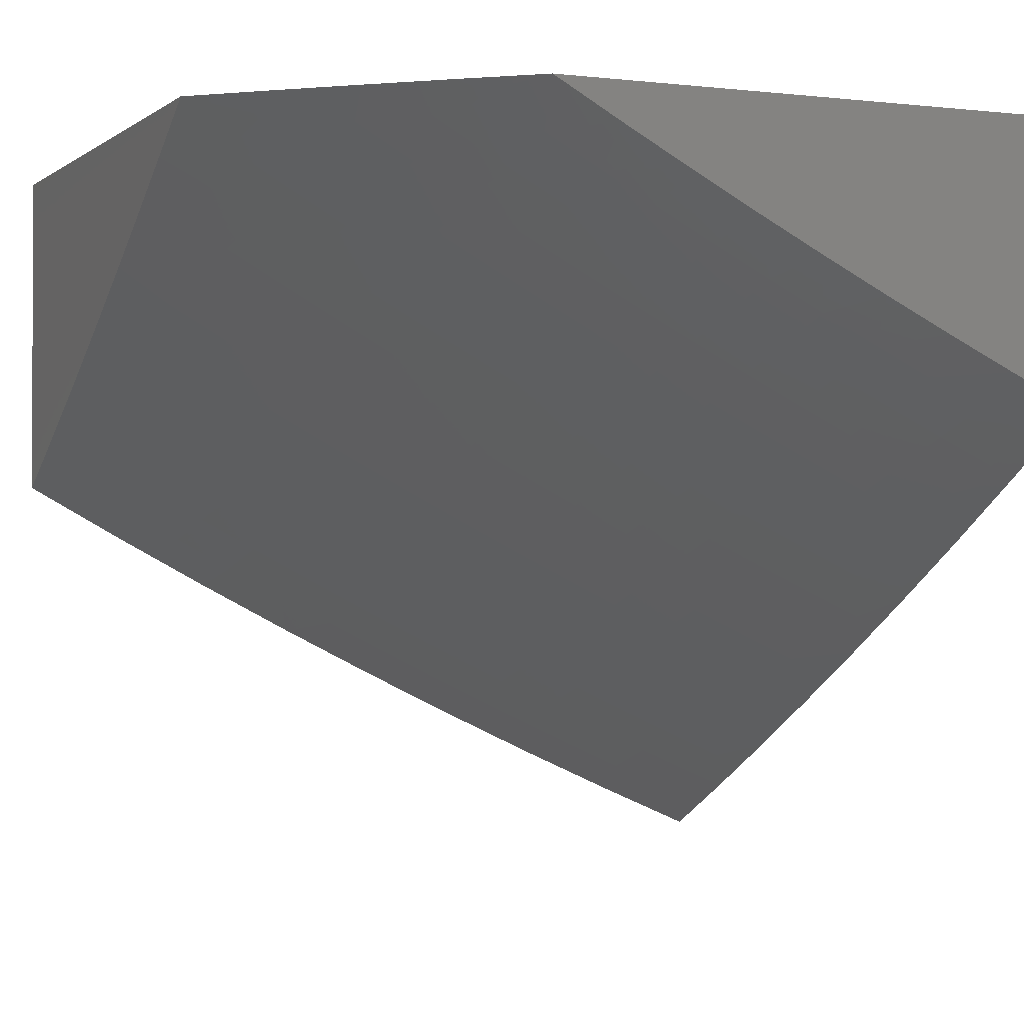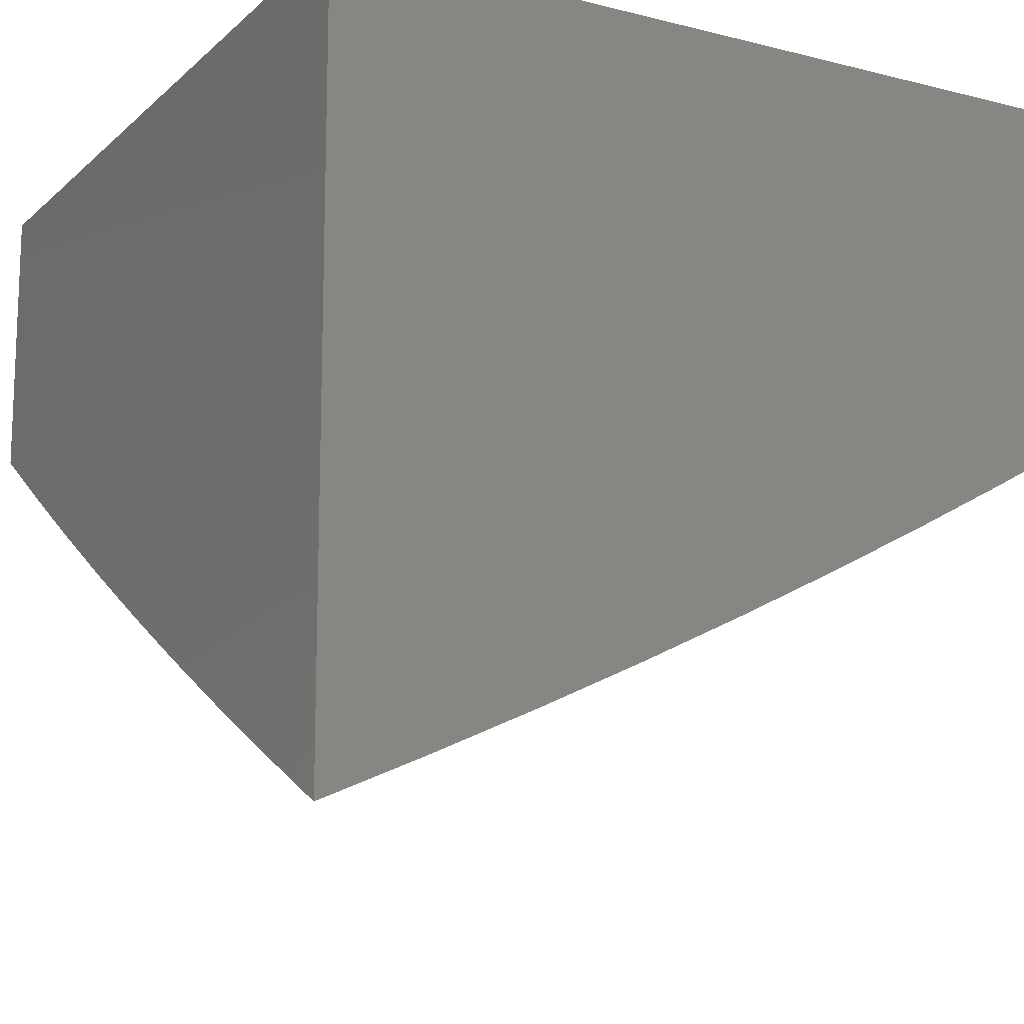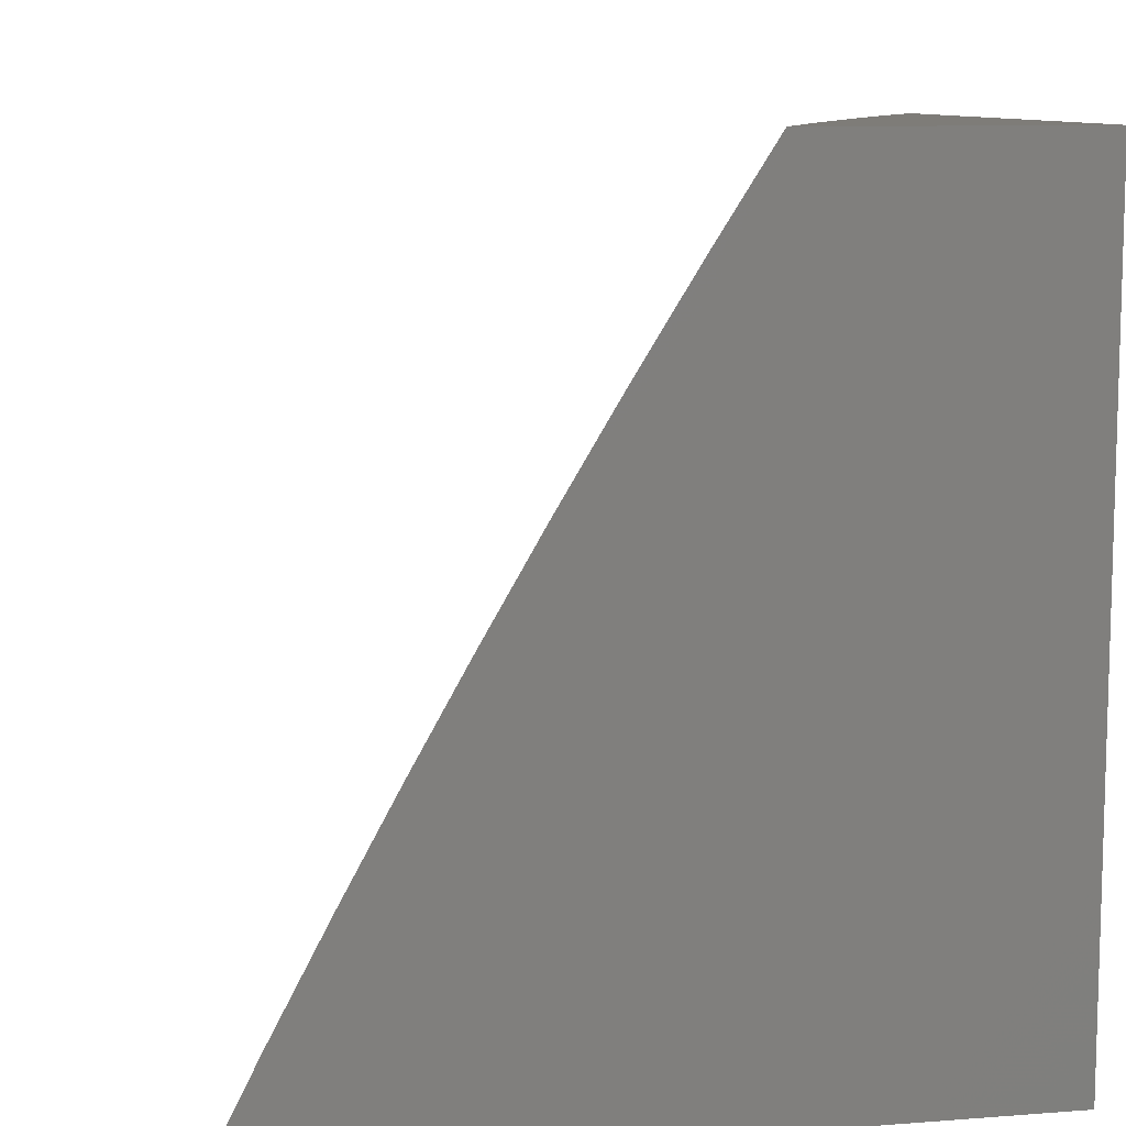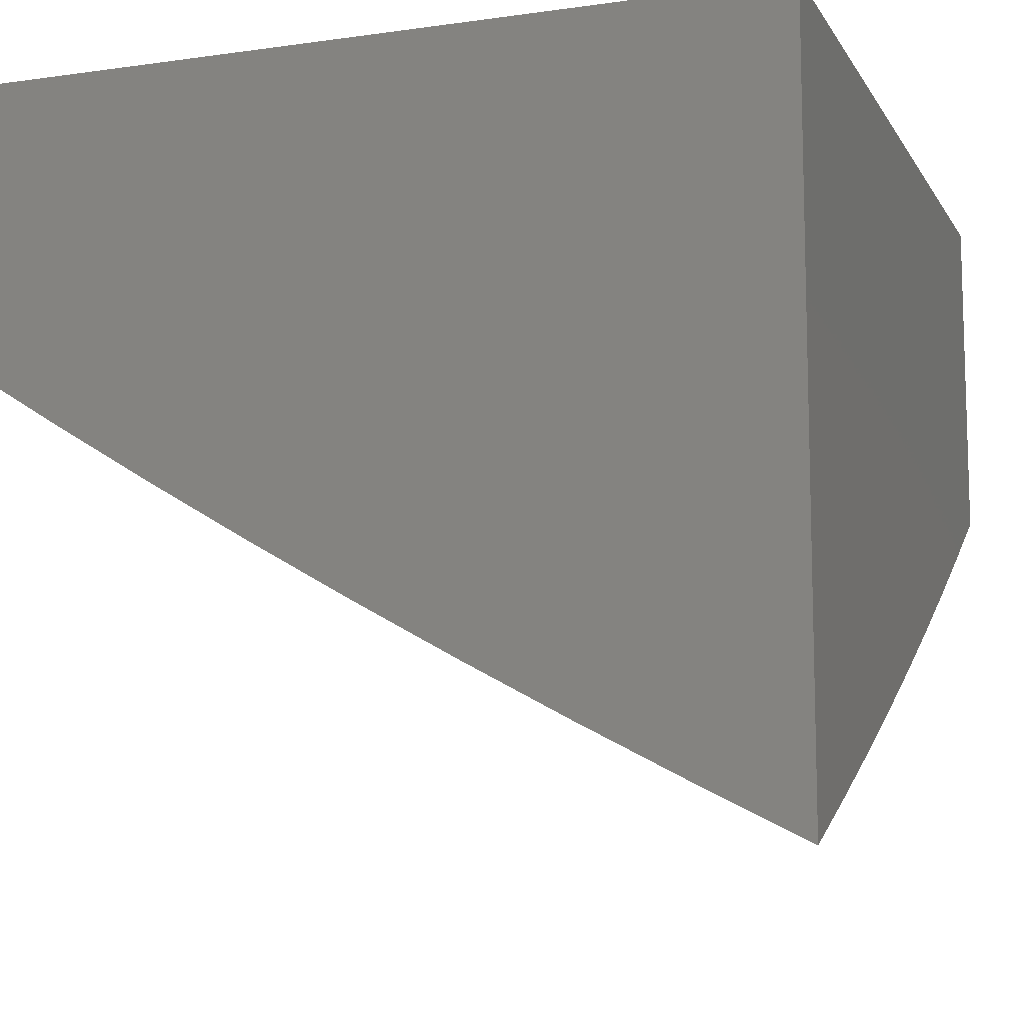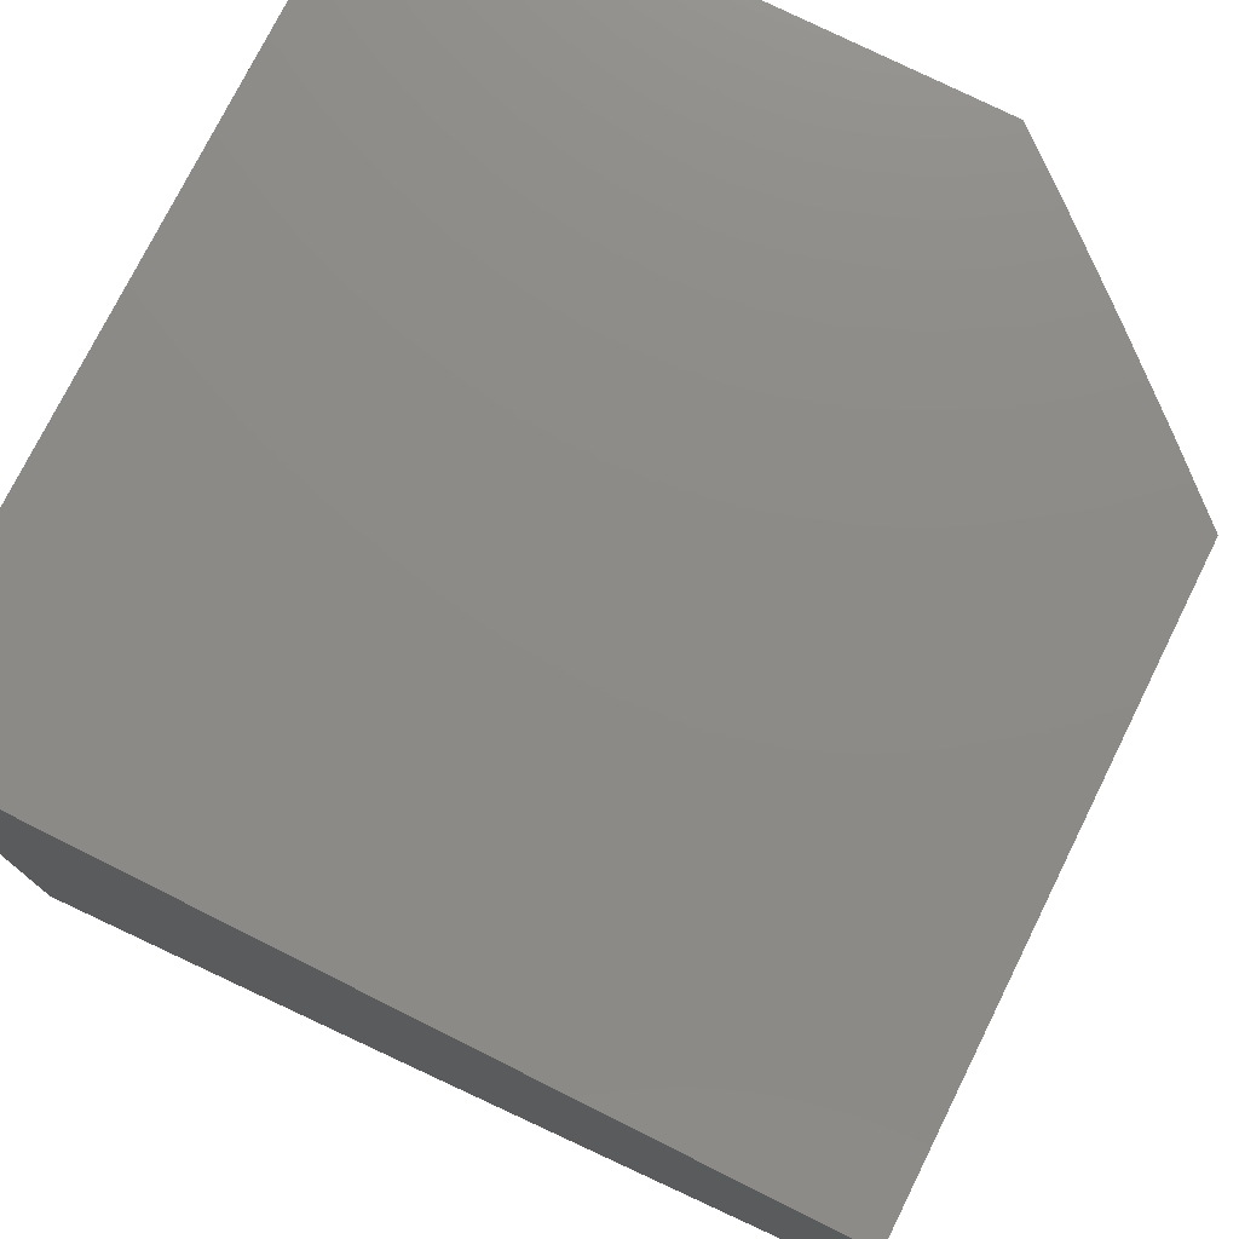
<metadata>
{"format":"stl","ext":"stl","renderer":"f3d","projection":"perspective","resolution":1024,"background":"white","views":[{"elev":-1.4,"azim":-23.8,"up":"+Y"},{"elev":-13.8,"azim":150.8,"up":"+Y"},{"elev":9.9,"azim":78.7,"up":"+Z"},{"elev":-10.6,"azim":109.5,"up":"+Y"},{"elev":76.3,"azim":-153.5,"up":"+Y"}]}
</metadata>
<code>
# stl→obj: 237 verts, 470 faces
v -5 -8.368 5.091
v -5 -8.417 5
v -4.958 -8.407 5.064
v -4.878 -8.486 5
v -4.884 -8.448 5.064
v -4.811 -8.488 5.064
v -4.796 -8.462 5.127
v -4.723 -8.501 5.127
v -4.708 -8.475 5.19
v -4.634 -8.513 5.19
v -4.619 -8.486 5.254
v -4.546 -8.524 5.254
v -4.531 -8.496 5.317
v -4.458 -8.533 5.317
v -4.443 -8.505 5.38
v -4.37 -8.542 5.38
v -4.355 -8.513 5.442
v -4.281 -8.548 5.442
v -4.267 -8.519 5.505
v -4.194 -8.554 5.505
v -4.179 -8.525 5.568
v -4.106 -8.559 5.568
v -4.091 -8.529 5.63
v -4.018 -8.562 5.63
v -4.004 -8.531 5.692
v -4 -8.568 5.632
v -4 -8.494 5.756
v -4.755 -8.552 5
v -4.737 -8.528 5.064
v -4.649 -8.54 5.127
v -4.561 -8.551 5.19
v -4.472 -8.561 5.254
v -4.384 -8.57 5.317
v -4.296 -8.577 5.38
v -4.208 -8.583 5.442
v -4.12 -8.588 5.505
v -4.032 -8.592 5.568
v -4.663 -8.567 5.064
v -4.632 -8.616 5
v -4.589 -8.605 5.064
v -4.507 -8.679 5
v -4.515 -8.642 5.064
v -4.44 -8.679 5.064
v -4.426 -8.652 5.127
v -4.352 -8.689 5.127
v -4.338 -8.661 5.19
v -4.263 -8.697 5.19
v -4.25 -8.669 5.254
v -4.175 -8.703 5.254
v -4.162 -8.675 5.317
v -4.087 -8.709 5.317
v -4.074 -8.68 5.38
v -4.012 -8.742 5.317
v -4 -8.711 5.382
v -4 -8.781 5.256
v -4.025 -8.77 5.254
v -4.038 -8.799 5.19
v -4.114 -8.765 5.19
v -4.126 -8.793 5.127
v -4.202 -8.759 5.127
v -4.215 -8.786 5.064
v -4.29 -8.751 5.064
v -4.255 -8.8 5
v -4.381 -8.741 5
v -4.365 -8.715 5.064
v -4.128 -8.858 5
v -4.139 -8.82 5.064
v -4.051 -8.826 5.127
v -4 -8.848 5.128
v -4.064 -8.854 5.064
v -4 -8.914 5
v -4.06 -8.651 5.442
v -4 -8.641 5.508
v -4.046 -8.622 5.505
v -4 -8.419 5.878
v -4.047 -8.436 5.816
v -4.062 -8.467 5.754
v -4.077 -8.498 5.692
v -4.15 -8.464 5.692
v -4.164 -8.495 5.63
v -4.237 -8.46 5.63
v -4.252 -8.49 5.568
v -4.325 -8.455 5.568
v -4.34 -8.484 5.505
v -4.413 -8.448 5.505
v -4.428 -8.477 5.442
v -4.501 -8.44 5.442
v -4.516 -8.468 5.38
v -4.589 -8.431 5.38
v -4.604 -8.459 5.317
v -4.678 -8.42 5.317
v -4.693 -8.448 5.254
v -4.766 -8.409 5.254
v -4.781 -8.435 5.19
v -4.854 -8.396 5.19
v -4.869 -8.422 5.127
v -4.942 -8.381 5.127
v -4 -8.341 6
v -4.017 -8.373 5.939
v -4.032 -8.405 5.877
v -4.119 -8.403 5.816
v -4.134 -8.434 5.754
v -4.207 -8.399 5.754
v -4.222 -8.43 5.692
v -4.295 -8.395 5.692
v -4.31 -8.425 5.63
v -4.382 -8.389 5.63
v -4.398 -8.419 5.568
v -4.47 -8.382 5.568
v -4.486 -8.411 5.505
v -4.558 -8.374 5.505
v -4.574 -8.403 5.442
v -4.646 -8.364 5.442
v -4.662 -8.393 5.38
v -4.735 -8.354 5.38
v -4.75 -8.381 5.317
v -4.823 -8.342 5.317
v -4.839 -8.369 5.254
v -4.911 -8.328 5.254
v -4.927 -8.355 5.19
v -4.999 -8.314 5.19
v -5 -8.318 5.181
v -5 -8.268 5.271
v -4.983 -8.287 5.254
v -4.967 -8.26 5.317
v -4.895 -8.301 5.317
v -4.879 -8.274 5.38
v -4.807 -8.314 5.38
v -4.791 -8.286 5.442
v -4.719 -8.326 5.442
v -4.703 -8.297 5.505
v -4.631 -8.336 5.505
v -4.615 -8.307 5.568
v -4.543 -8.345 5.568
v -4.527 -8.316 5.63
v -4.455 -8.353 5.63
v -4.439 -8.323 5.692
v -4.367 -8.359 5.692
v -4.351 -8.329 5.754
v -4.279 -8.365 5.754
v -4.263 -8.334 5.816
v -4.191 -8.369 5.816
v -4.176 -8.337 5.877
v -4.104 -8.371 5.877
v -4.088 -8.34 5.939
v -4.086 -8.302 6
v -4.16 -8.306 5.939
v -4.247 -8.303 5.877
v -4.335 -8.298 5.816
v -4.423 -8.293 5.754
v -4.511 -8.286 5.692
v -4.598 -8.278 5.63
v -4.686 -8.269 5.568
v -4.775 -8.258 5.505
v -4.863 -8.246 5.442
v -4.951 -8.233 5.38
v -5 -8.216 5.361
v -4.171 -8.261 6
v -4.231 -8.271 5.939
v -4.319 -8.267 5.877
v -4.406 -8.262 5.816
v -4.494 -8.256 5.754
v -4.582 -8.248 5.692
v -4.67 -8.24 5.63
v -4.758 -8.229 5.568
v -4.846 -8.218 5.505
v -4.934 -8.205 5.442
v -4.256 -8.22 6
v -4.302 -8.236 5.939
v -4.39 -8.232 5.877
v -4.478 -8.226 5.816
v -4.565 -8.219 5.754
v -4.653 -8.21 5.692
v -4.741 -8.201 5.63
v -4.829 -8.19 5.568
v -4.917 -8.178 5.505
v -5 -8.163 5.449
v -4.34 -8.177 6
v -4.373 -8.2 5.939
v -4.461 -8.195 5.877
v -4.549 -8.188 5.816
v -4.637 -8.181 5.754
v -4.724 -8.171 5.692
v -4.812 -8.161 5.63
v -4.9 -8.149 5.568
v -4.988 -8.136 5.505
v -5 -8.11 5.538
v -4.971 -8.108 5.568
v -5 -8.055 5.625
v -4.954 -8.08 5.63
v -4.936 -8.051 5.692
v -4.866 -8.092 5.692
v -4.848 -8.062 5.754
v -4.778 -8.102 5.754
v -4.76 -8.073 5.816
v -4.69 -8.112 5.816
v -4.673 -8.082 5.877
v -4.602 -8.12 5.877
v -4.585 -8.089 5.939
v -4.515 -8.127 5.939
v -4.507 -8.09 6
v -4.424 -8.134 6
v -4.444 -8.164 5.939
v -4.59 -8.046 6
v -4.655 -8.051 5.939
v -4.743 -8.043 5.877
v -4.83 -8.033 5.816
v -4.92 -8 5.786
v -4.918 -8.022 5.754
v -5 -8 5.713
v -4.673 -8 6
v -4.725 -8.012 5.939
v -4.756 -8 5.93
v -4.812 -8.003 5.877
v -4.839 -8 5.859
v -4.795 -8.132 5.692
v -4.883 -8.121 5.63
v -4.707 -8.142 5.754
v -4.62 -8.15 5.816
v -4.532 -8.158 5.877
v -4.575 -8.578 5.127
v -4.487 -8.589 5.19
v -4.398 -8.598 5.254
v -4.31 -8.606 5.317
v -4.222 -8.612 5.38
v -4.134 -8.618 5.442
v -4.501 -8.616 5.127
v -4.412 -8.625 5.19
v -4.324 -8.634 5.254
v -4.236 -8.641 5.317
v -4.148 -8.647 5.38
v -4.277 -8.724 5.127
v -4.189 -8.731 5.19
v -4.1 -8.737 5.254
v -4 -8 6
v -4 -8 5
v -5 -8 5
f 1 2 3
f 3 2 4
f 3 4 5
f 5 4 6
f 5 6 7
f 7 6 8
f 7 8 9
f 9 8 10
f 9 10 11
f 11 10 12
f 11 12 13
f 13 12 14
f 13 14 15
f 15 14 16
f 15 16 17
f 17 16 18
f 17 18 19
f 19 18 20
f 19 20 21
f 21 20 22
f 21 22 23
f 23 22 24
f 23 24 25
f 25 24 26
f 25 26 27
f 4 28 6
f 6 28 29
f 6 29 8
f 8 29 30
f 8 30 10
f 10 30 31
f 10 31 12
f 12 31 32
f 12 32 14
f 14 32 33
f 14 33 16
f 16 33 34
f 16 34 18
f 18 34 35
f 18 35 20
f 20 35 36
f 20 36 22
f 22 36 37
f 22 37 24
f 24 37 26
f 29 28 38
f 38 28 39
f 38 39 40
f 40 39 41
f 40 41 42
f 42 41 43
f 42 43 44
f 44 43 45
f 44 45 46
f 46 45 47
f 46 47 48
f 48 47 49
f 48 49 50
f 50 49 51
f 50 51 52
f 52 51 53
f 52 53 54
f 54 53 55
f 55 53 56
f 55 56 57
f 57 56 58
f 57 58 59
f 59 58 60
f 59 60 61
f 61 60 62
f 61 62 63
f 63 62 64
f 64 62 65
f 64 65 43
f 43 65 45
f 41 64 43
f 63 66 61
f 61 66 67
f 61 67 59
f 59 67 68
f 59 68 57
f 57 68 69
f 57 69 55
f 67 66 70
f 70 66 71
f 70 71 69
f 52 54 72
f 72 54 73
f 72 73 74
f 74 73 37
f 74 37 36
f 73 26 37
f 75 76 27
f 27 76 77
f 27 77 78
f 78 77 79
f 78 79 80
f 80 79 81
f 80 81 82
f 82 81 83
f 82 83 84
f 84 83 85
f 84 85 86
f 86 85 87
f 86 87 88
f 88 87 89
f 88 89 90
f 90 89 91
f 90 91 92
f 92 91 93
f 92 93 94
f 94 93 95
f 94 95 96
f 96 95 97
f 96 97 3
f 3 97 1
f 98 99 75
f 75 99 100
f 75 100 76
f 76 100 101
f 76 101 102
f 102 101 103
f 102 103 104
f 104 103 105
f 104 105 106
f 106 105 107
f 106 107 108
f 108 107 109
f 108 109 110
f 110 109 111
f 110 111 112
f 112 111 113
f 112 113 114
f 114 113 115
f 114 115 116
f 116 115 117
f 116 117 118
f 118 117 119
f 118 119 120
f 120 119 121
f 120 121 122
f 122 121 123
f 123 121 124
f 123 124 125
f 125 124 126
f 125 126 127
f 127 126 128
f 127 128 129
f 129 128 130
f 129 130 131
f 131 130 132
f 131 132 133
f 133 132 134
f 133 134 135
f 135 134 136
f 135 136 137
f 137 136 138
f 137 138 139
f 139 138 140
f 139 140 141
f 141 140 142
f 141 142 143
f 143 142 144
f 143 144 145
f 145 144 99
f 145 99 98
f 98 146 145
f 145 146 147
f 145 147 143
f 143 147 148
f 143 148 141
f 141 148 149
f 141 149 139
f 139 149 150
f 139 150 137
f 137 150 151
f 137 151 135
f 135 151 152
f 135 152 133
f 133 152 153
f 133 153 131
f 131 153 154
f 131 154 129
f 129 154 155
f 129 155 127
f 127 155 156
f 127 156 125
f 125 156 157
f 125 157 123
f 146 158 147
f 147 158 159
f 147 159 148
f 148 159 160
f 148 160 149
f 149 160 161
f 149 161 150
f 150 161 162
f 150 162 151
f 151 162 163
f 151 163 152
f 152 163 164
f 152 164 153
f 153 164 165
f 153 165 154
f 154 165 166
f 154 166 155
f 155 166 167
f 155 167 156
f 156 167 157
f 158 168 159
f 159 168 169
f 159 169 160
f 160 169 170
f 160 170 161
f 161 170 171
f 161 171 162
f 162 171 172
f 162 172 163
f 163 172 173
f 163 173 164
f 164 173 174
f 164 174 165
f 165 174 175
f 165 175 166
f 166 175 176
f 166 176 167
f 167 176 177
f 167 177 157
f 168 178 169
f 169 178 179
f 169 179 170
f 170 179 180
f 170 180 171
f 171 180 181
f 171 181 172
f 172 181 182
f 172 182 173
f 173 182 183
f 173 183 174
f 174 183 184
f 174 184 175
f 175 184 185
f 175 185 176
f 176 185 186
f 176 186 177
f 177 186 187
f 187 186 188
f 187 188 189
f 189 188 190
f 189 190 191
f 191 190 192
f 191 192 193
f 193 192 194
f 193 194 195
f 195 194 196
f 195 196 197
f 197 196 198
f 197 198 199
f 199 198 200
f 199 200 201
f 201 200 202
f 202 200 203
f 202 203 179
f 179 203 180
f 178 202 179
f 201 204 199
f 199 204 205
f 199 205 197
f 197 205 206
f 197 206 195
f 195 206 207
f 195 207 193
f 193 207 208
f 193 208 209
f 209 208 210
f 209 210 191
f 191 210 189
f 204 211 205
f 205 211 212
f 205 212 206
f 206 212 213
f 206 213 214
f 214 213 215
f 214 215 207
f 207 215 208
f 211 213 212
f 120 122 97
f 97 122 1
f 96 3 5
f 124 121 119
f 118 120 95
f 95 120 97
f 124 119 126
f 126 119 117
f 126 117 128
f 128 117 115
f 128 115 130
f 130 115 113
f 130 113 132
f 132 113 111
f 132 111 134
f 134 111 109
f 134 109 136
f 136 109 107
f 136 107 138
f 138 107 105
f 138 105 140
f 140 105 103
f 140 103 142
f 142 103 101
f 142 101 144
f 144 101 100
f 144 100 99
f 184 216 217
f 217 216 192
f 217 192 190
f 192 216 194
f 194 216 218
f 194 218 196
f 196 218 219
f 196 219 198
f 198 219 220
f 198 220 200
f 200 220 203
f 218 216 183
f 183 216 184
f 214 207 206
f 209 191 193
f 184 217 185
f 185 217 188
f 185 188 186
f 188 217 190
f 96 5 7
f 96 7 94
f 94 7 9
f 94 9 92
f 92 9 11
f 92 11 90
f 90 11 13
f 90 13 88
f 88 13 15
f 88 15 86
f 86 15 17
f 86 17 84
f 84 17 19
f 84 19 82
f 82 19 21
f 82 21 80
f 80 21 23
f 80 23 78
f 78 23 25
f 78 25 27
f 118 95 93
f 118 93 116
f 116 93 91
f 116 91 114
f 114 91 89
f 114 89 112
f 112 89 87
f 112 87 110
f 110 87 85
f 110 85 108
f 108 85 83
f 108 83 106
f 106 83 81
f 106 81 104
f 104 81 79
f 104 79 102
f 102 79 77
f 102 77 76
f 218 183 182
f 218 182 219
f 219 182 181
f 219 181 220
f 220 181 180
f 220 180 203
f 40 221 38
f 38 221 30
f 38 30 29
f 30 221 31
f 31 221 222
f 31 222 32
f 32 222 223
f 32 223 33
f 33 223 224
f 33 224 34
f 34 224 225
f 34 225 35
f 35 225 226
f 35 226 36
f 36 226 74
f 221 40 227
f 227 40 42
f 227 42 44
f 44 228 227
f 227 228 222
f 227 222 221
f 222 228 223
f 223 228 229
f 223 229 224
f 224 229 230
f 224 230 225
f 225 230 231
f 225 231 226
f 226 231 72
f 226 72 74
f 229 228 46
f 46 228 44
f 45 65 232
f 232 65 62
f 232 62 60
f 230 229 48
f 48 229 46
f 60 233 232
f 232 233 47
f 232 47 45
f 47 233 49
f 49 233 234
f 49 234 51
f 51 234 53
f 234 233 58
f 58 233 60
f 230 48 50
f 230 50 231
f 231 50 52
f 231 52 72
f 69 68 70
f 70 68 67
f 234 58 56
f 56 53 234
f 211 204 235
f 235 204 201
f 235 201 202
f 202 178 235
f 235 178 168
f 235 168 158
f 158 146 235
f 235 146 98
f 98 75 235
f 235 75 27
f 235 27 236
f 236 27 26
f 236 26 73
f 73 54 236
f 236 54 55
f 236 55 69
f 69 71 236
f 71 66 236
f 236 66 63
f 236 63 64
f 64 41 236
f 236 41 39
f 236 39 28
f 236 28 237
f 237 28 4
f 237 4 2
f 2 1 237
f 237 1 122
f 237 122 123
f 123 157 237
f 237 157 177
f 237 177 187
f 187 189 237
f 237 189 210
f 210 208 237
f 237 208 236
f 236 208 215
f 236 215 213
f 211 235 213
f 213 235 236

</code>
